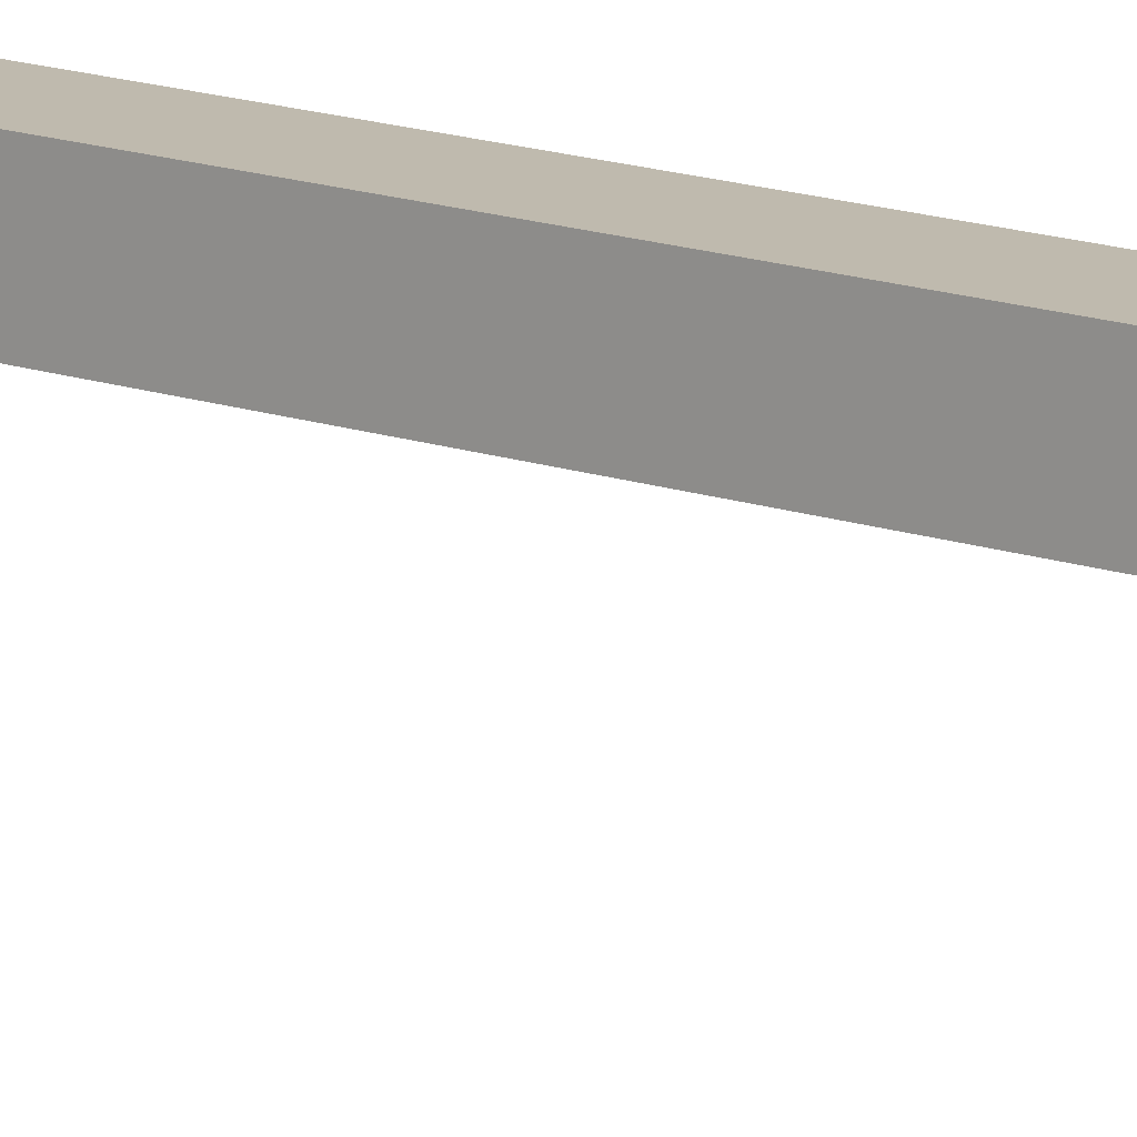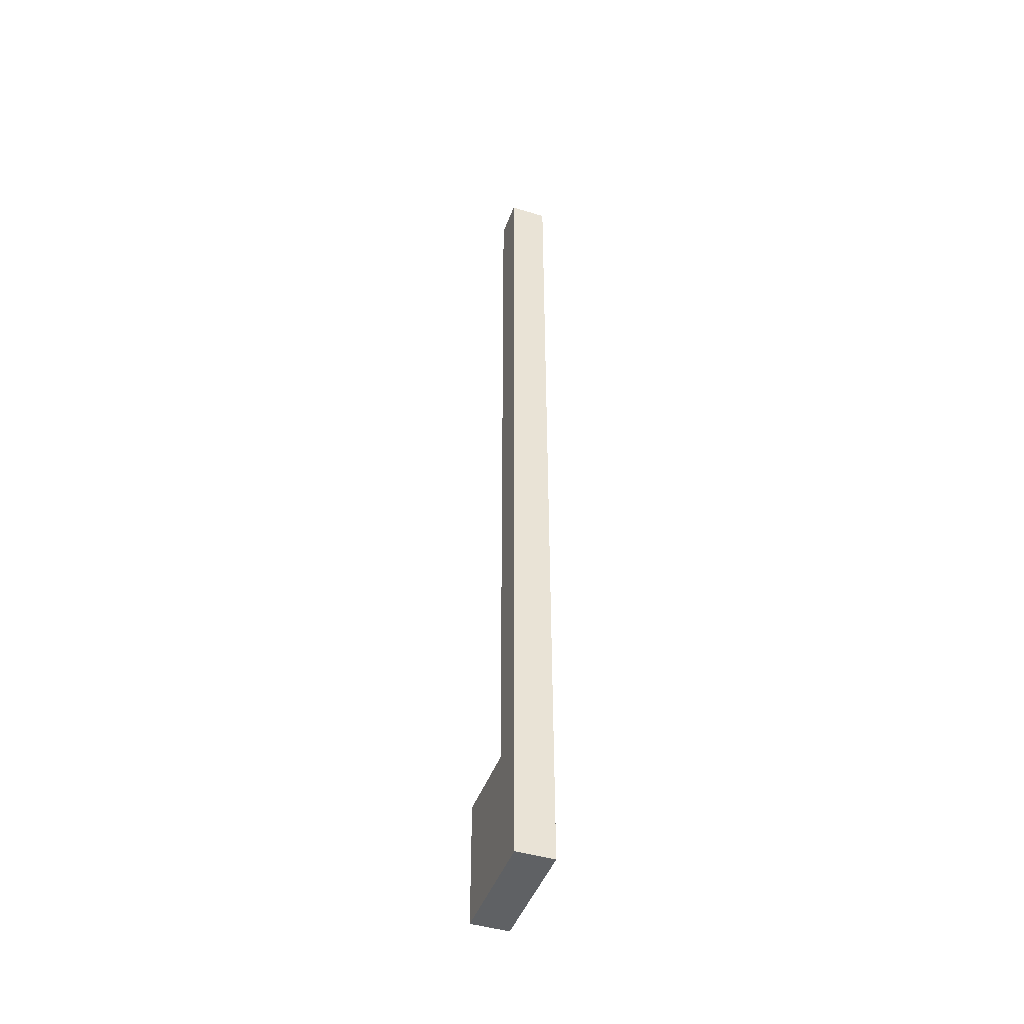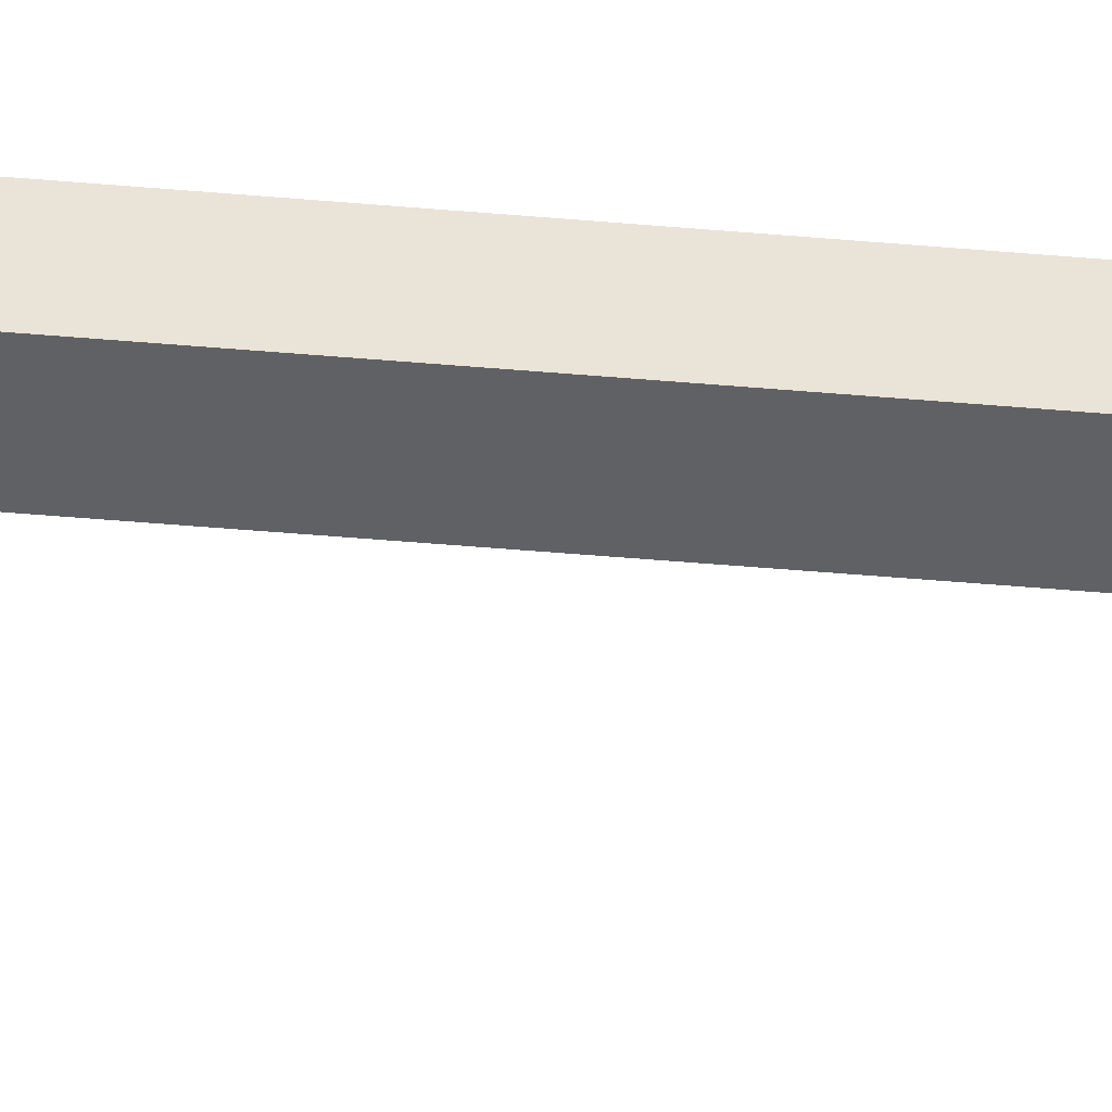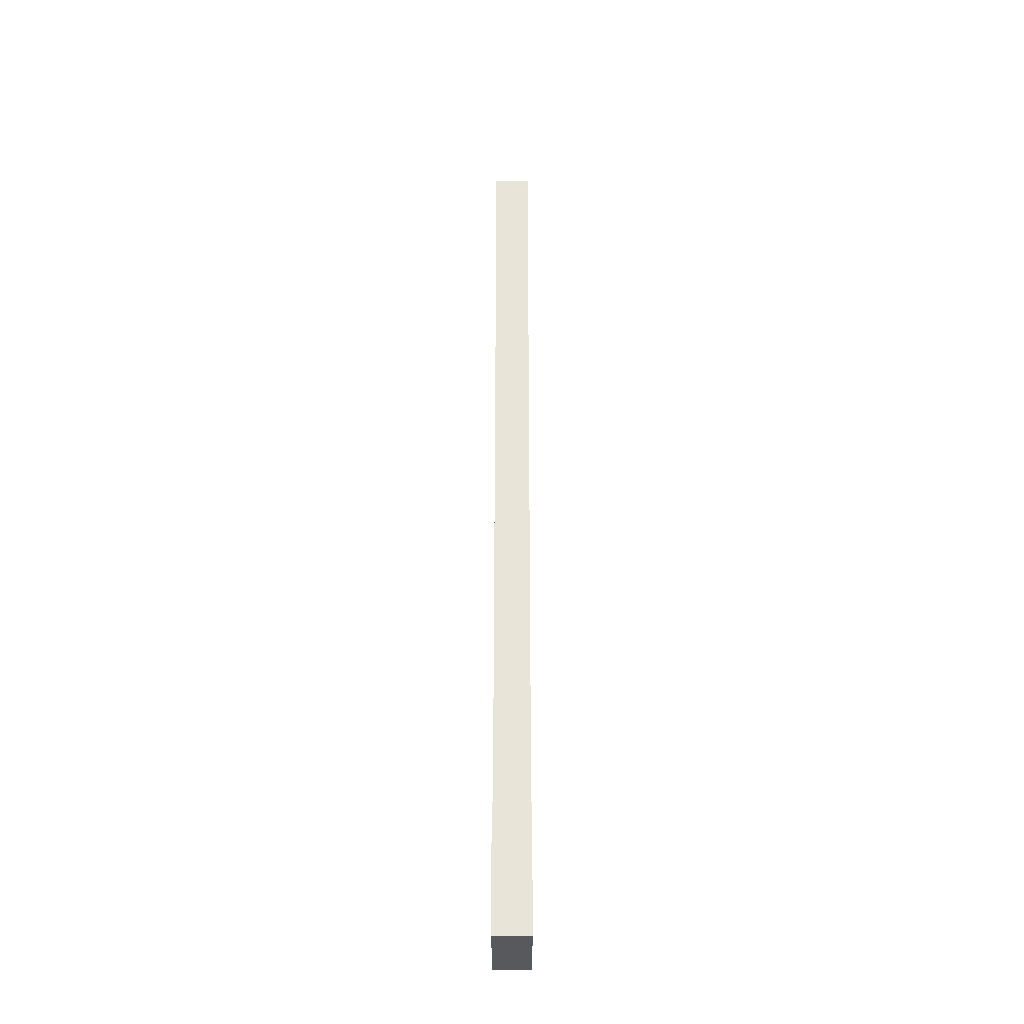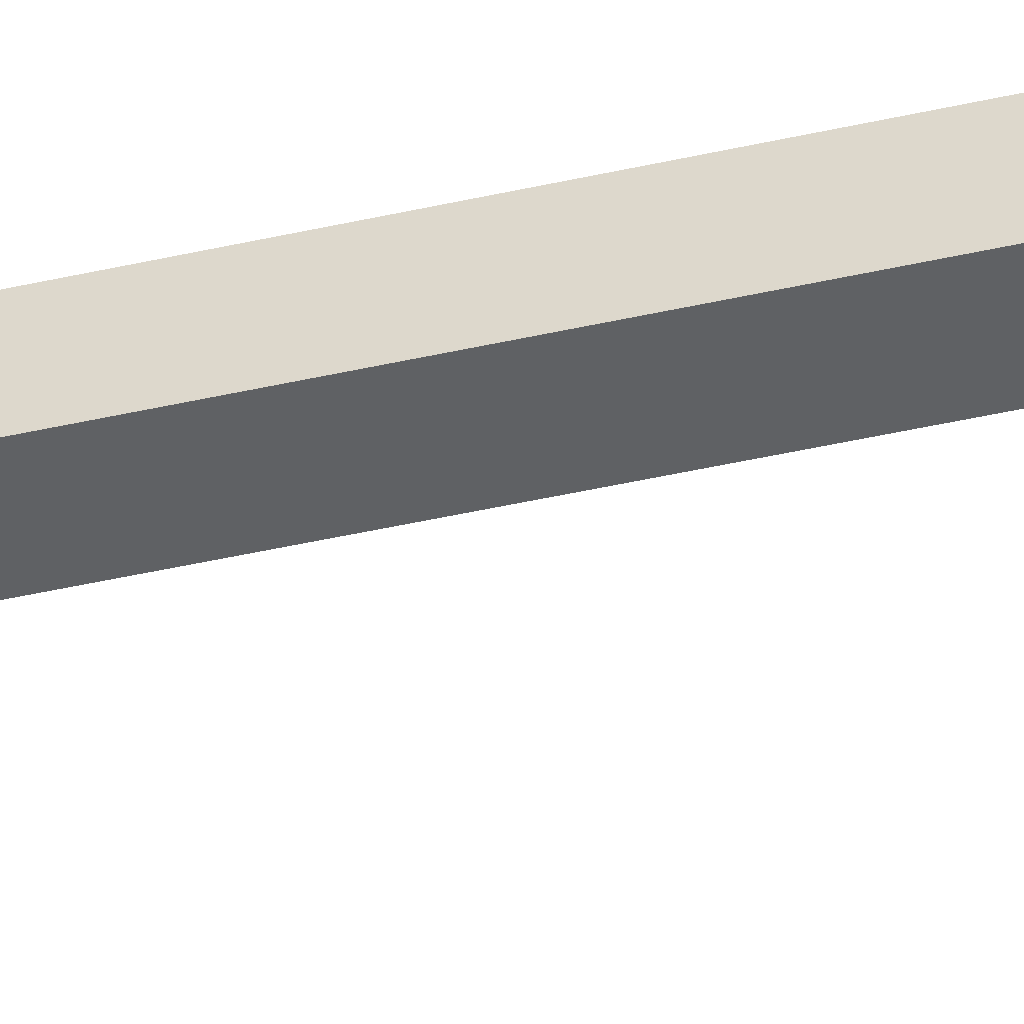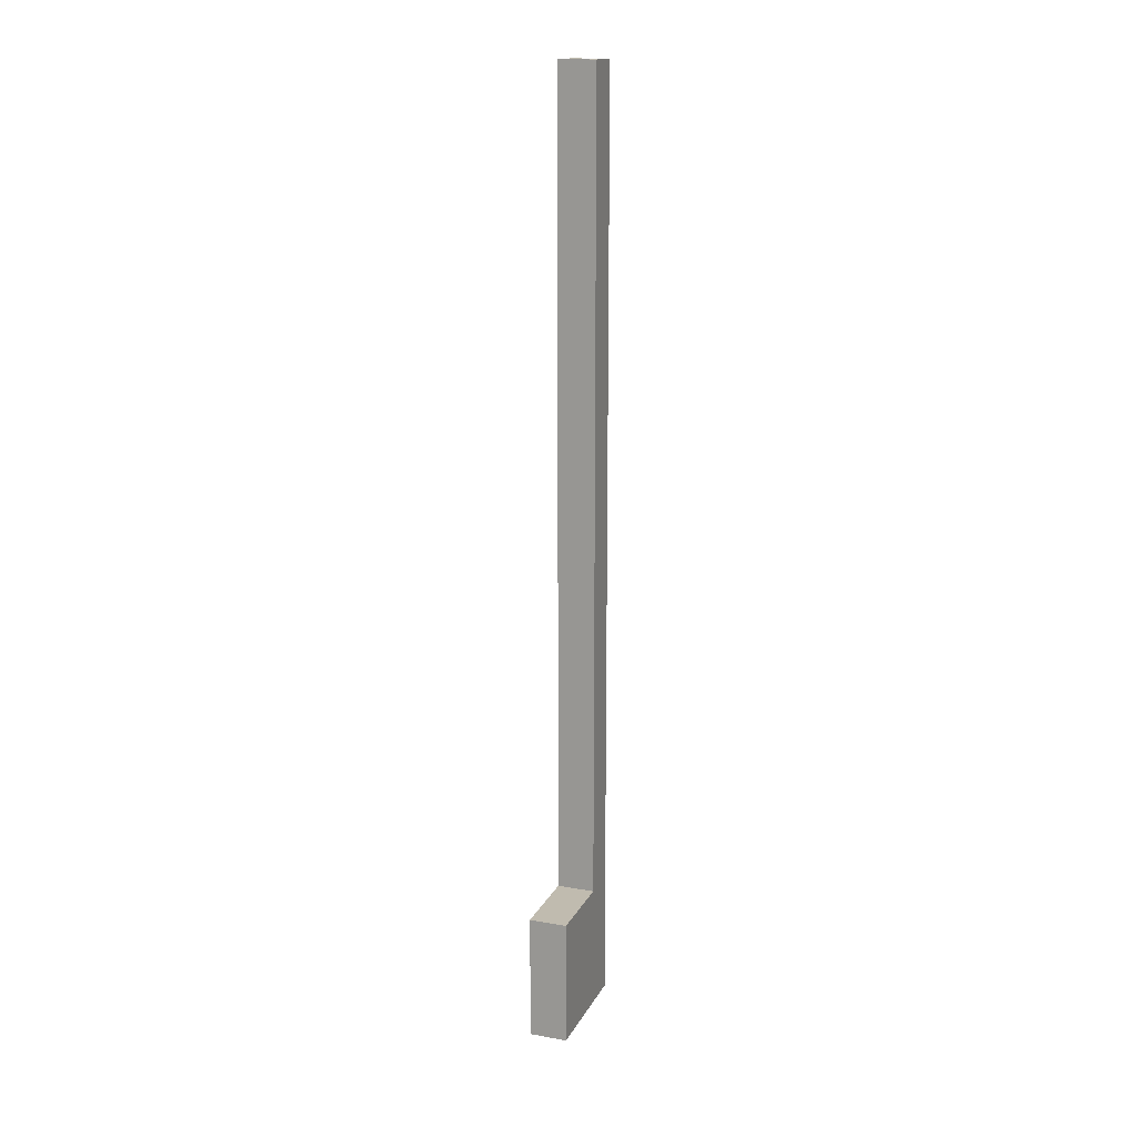
<metadata>
{"format":"obj","ext":"obj","renderer":"f3d","projection":"perspective","resolution":1024,"background":"white","views":[{"elev":15.6,"azim":-54.4,"up":"+Z"},{"elev":-45.4,"azim":-19.4,"up":"+Y"},{"elev":-48.2,"azim":-95.6,"up":"+Z"},{"elev":-29.4,"azim":-179.9,"up":"+Y"},{"elev":-45.9,"azim":-75.4,"up":"+Z"},{"elev":16.2,"azim":-160.2,"up":"+Y"}]}
</metadata>
<code>
g LAKRA_LIDAR_SUPPORT\PartBody
v 0.03 -1.3 0.25
v -0.03 -1.3 0.25
v 0.03 -4.073e-08 0.25
v -0.03 -4.073e-08 0.25
v 0.03 -1.3 0.12
v -0.03 -1.3 0.12
v 0.03 -1.3 0.25
v -0.03 -1.3 0.25
v 0.03 -1.5 0.12
v -0.03 -1.5 0.12
v 0.03 -1.3 0.12
v -0.03 -1.3 0.12
v 0.03 -1.5 0.12
v 0.03 -1.5 0.31
v -0.03 -1.5 0.12
v -0.03 -1.5 0.31
v 0.03 -1.5 0.31
v 0.03 -5.05e-08 0.31
v -0.03 -1.5 0.31
v -0.03 -5.05e-08 0.31
v 0.03 -5.05e-08 0.31
v 0.03 -4.073e-08 0.25
v -0.03 -5.05e-08 0.31
v -0.03 -4.073e-08 0.25
v -0.03 -4.073e-08 0.25
v -0.03 -1.3 0.25
v -0.03 -5.05e-08 0.31
v -0.03 -1.5 0.31
v -0.03 -1.3 0.12
v -0.03 -1.5 0.12
v 0.03 -4.073e-08 0.25
v 0.03 -5.05e-08 0.31
v 0.03 -1.3 0.25
v 0.03 -1.5 0.31
v 0.03 -1.5 0.12
v 0.03 -1.3 0.12
f 1 2 3
f 3 2 4
f 5 6 7
f 7 6 8
f 9 10 11
f 11 10 12
f 13 14 15
f 15 14 16
f 17 18 19
f 19 18 20
f 21 22 23
f 23 22 24
f 25 26 27
f 27 26 28
f 29 30 26
f 26 30 28
f 31 32 33
f 33 32 34
f 33 34 35
f 35 36 33

</code>
